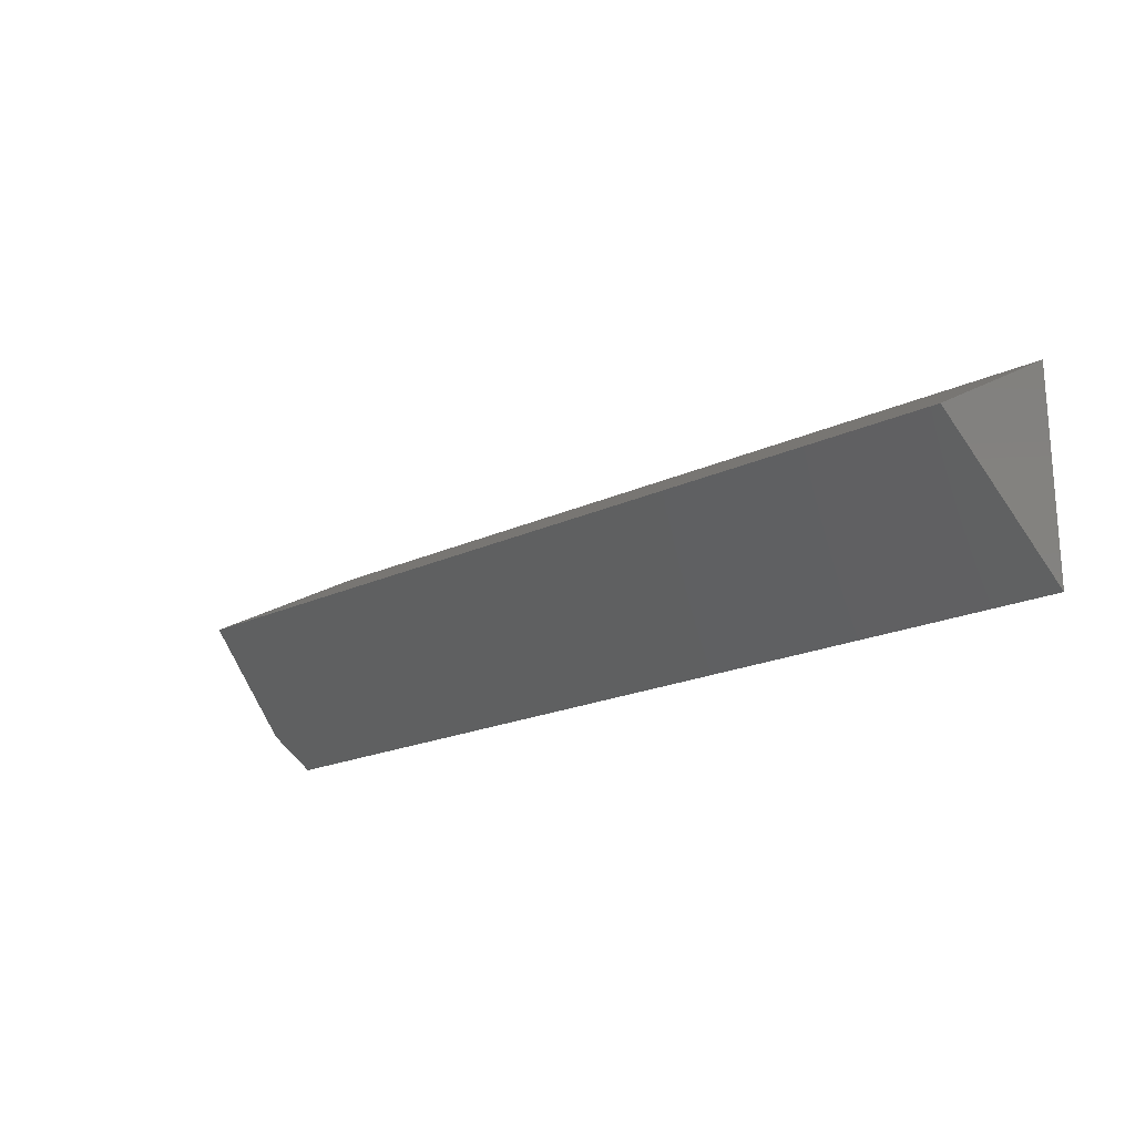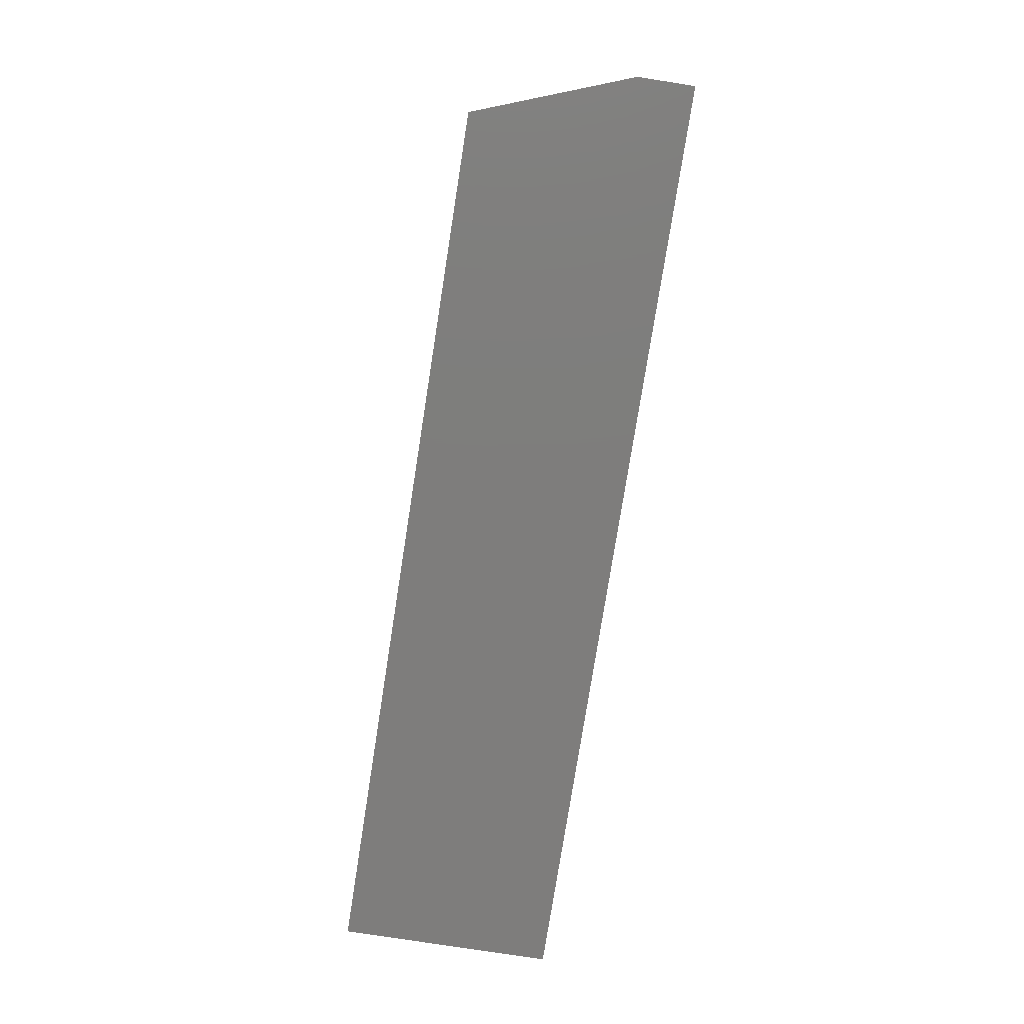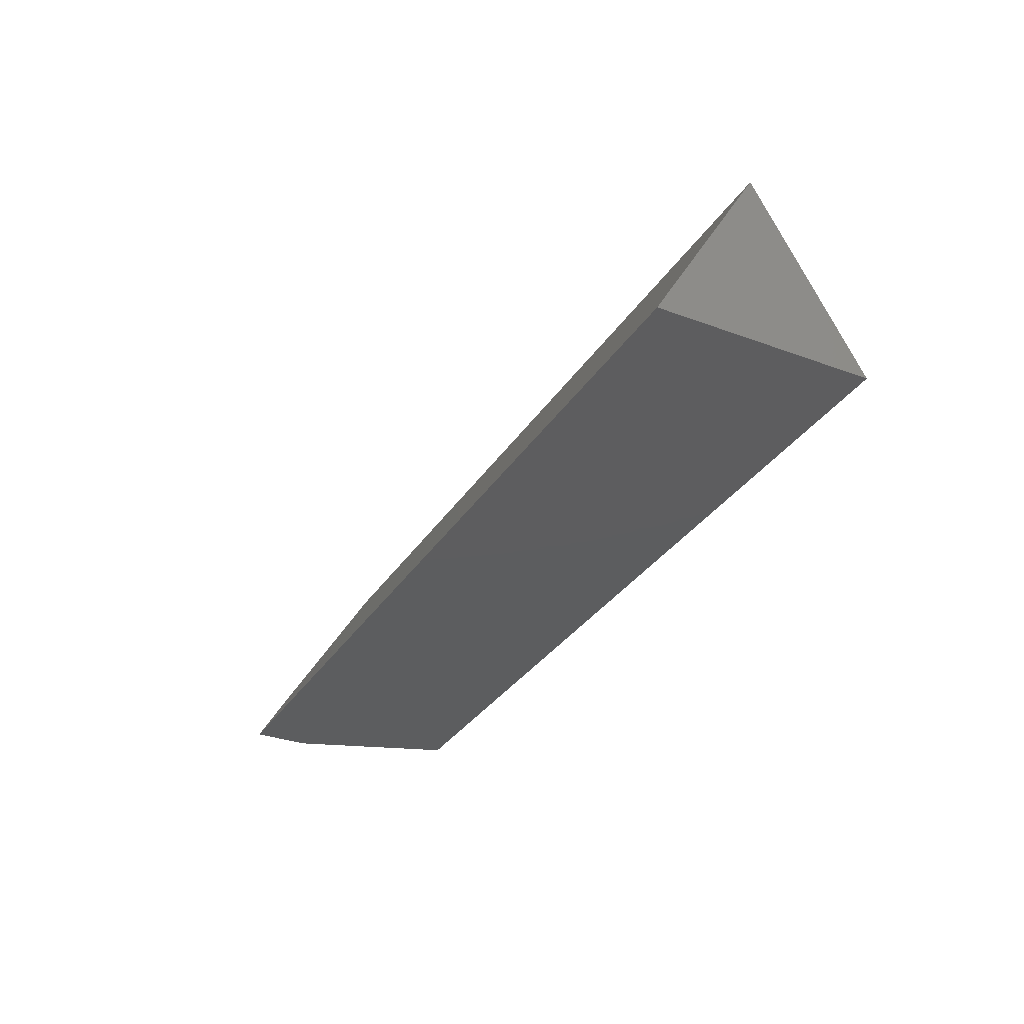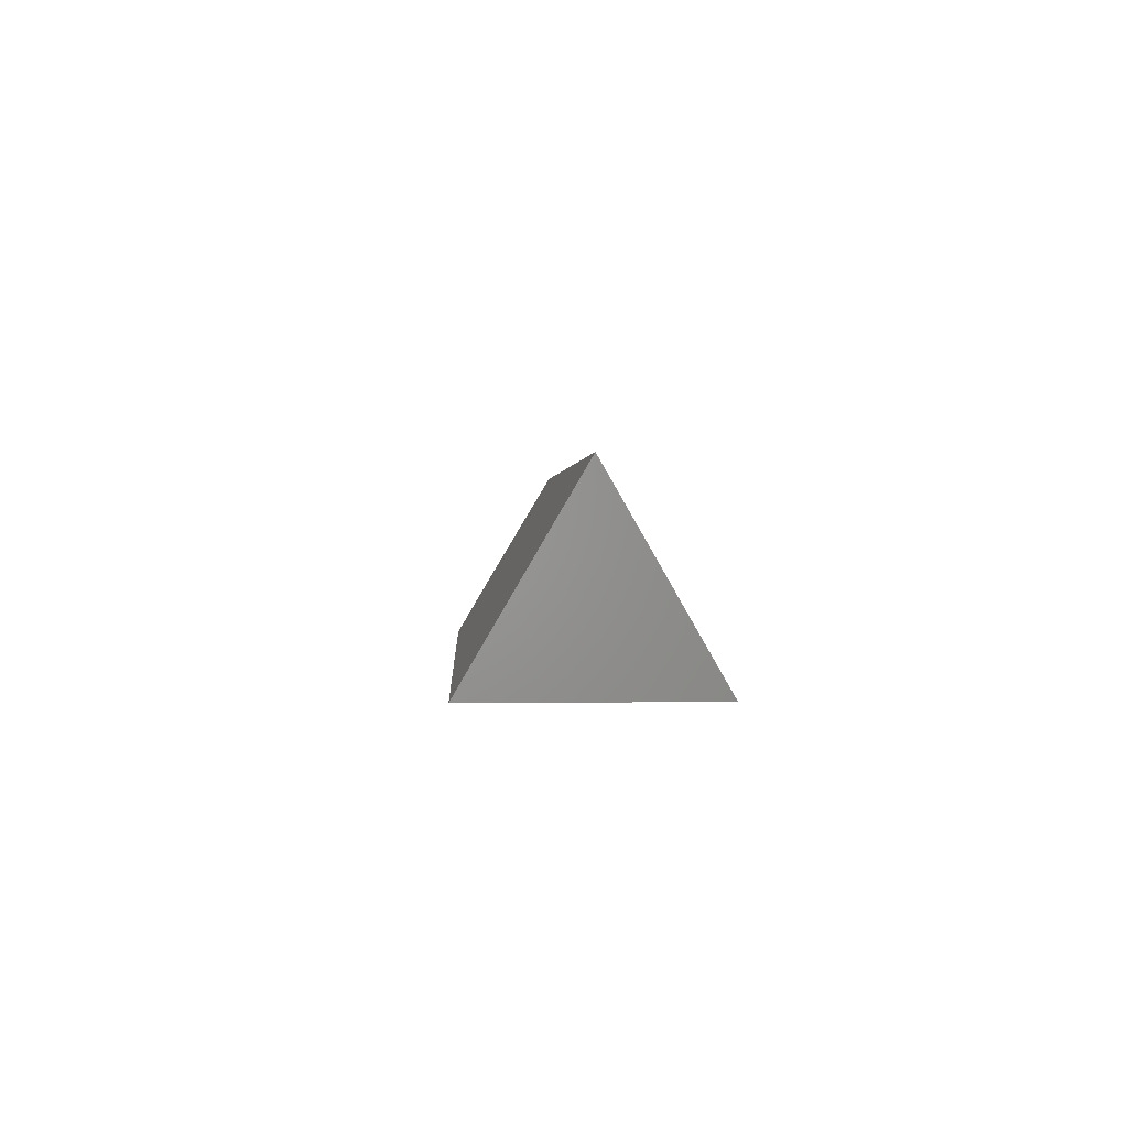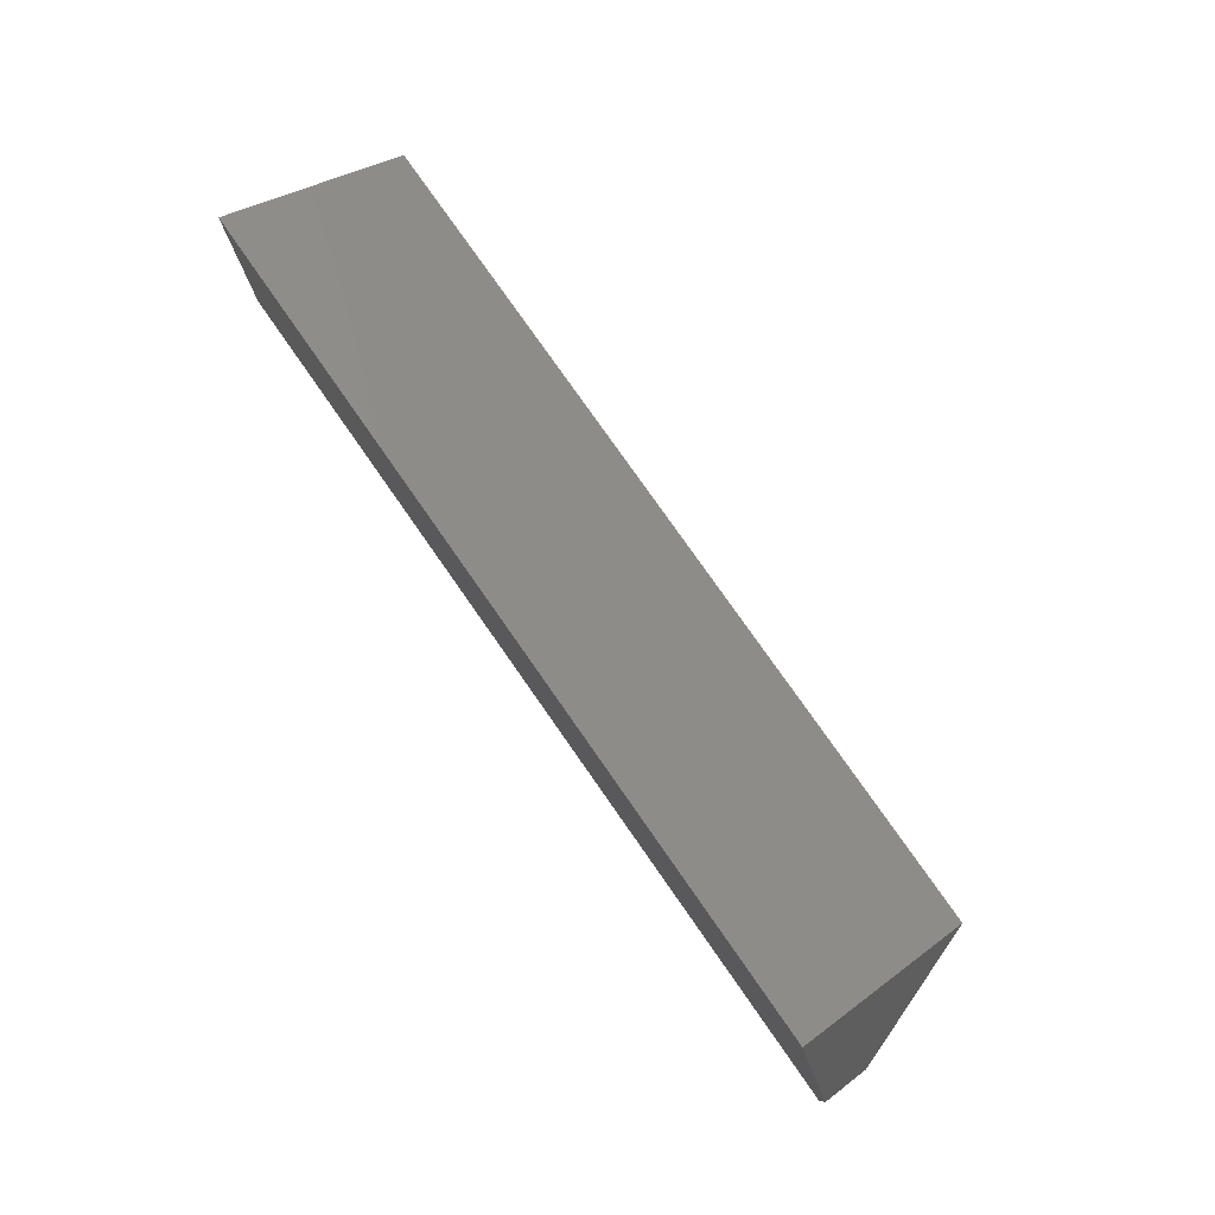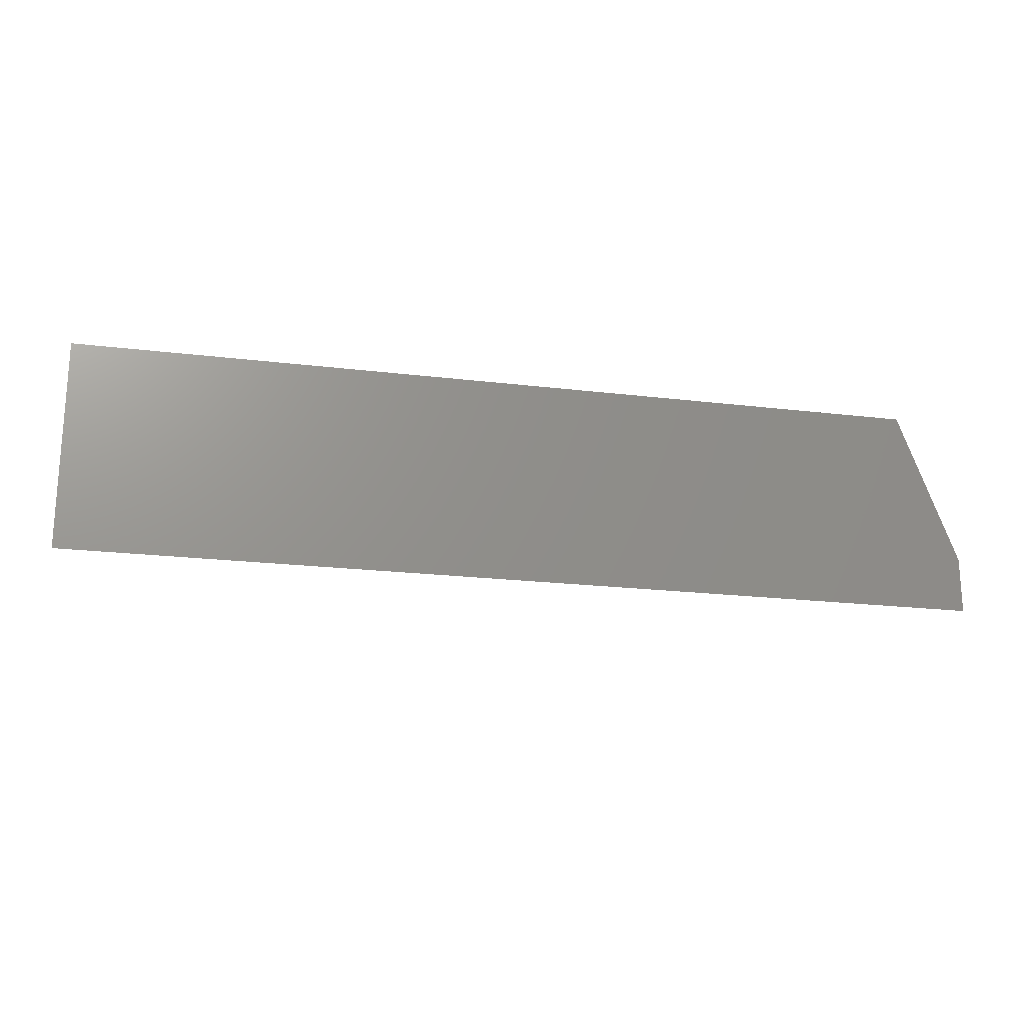
<metadata>
{"format":"stl","ext":"stl","renderer":"f3d","projection":"perspective","resolution":1024,"background":"white","views":[{"elev":-19.9,"azim":40.9,"up":"+Y"},{"elev":-77.2,"azim":-98.9,"up":"+Z"},{"elev":-32.2,"azim":62.6,"up":"+Z"},{"elev":1.2,"azim":87.3,"up":"+Z"},{"elev":78.3,"azim":-125.0,"up":"+Y"},{"elev":-20.2,"azim":167.4,"up":"+Y"}]}
</metadata>
<code>
# stl→obj: 8 verts, 12 faces
v 1.752e-34 -0.04013 -0.04688
v 0 -0.08594 -0.04688
v -2.469e-18 -0.06279 -0.007336
v 0.75 -0.08594 -0.04688
v 0.75 0.0009046 0.1015
v 0.04688 0.0009046 0.1015
v 0.04688 0.08594 -0.04688
v 0.75 0.08594 -0.04688
f 1 2 3
f 4 5 2
f 2 5 6
f 2 6 3
f 7 6 8
f 8 6 5
f 8 4 7
f 7 4 2
f 7 2 1
f 7 1 6
f 6 1 3
f 4 8 5

</code>
